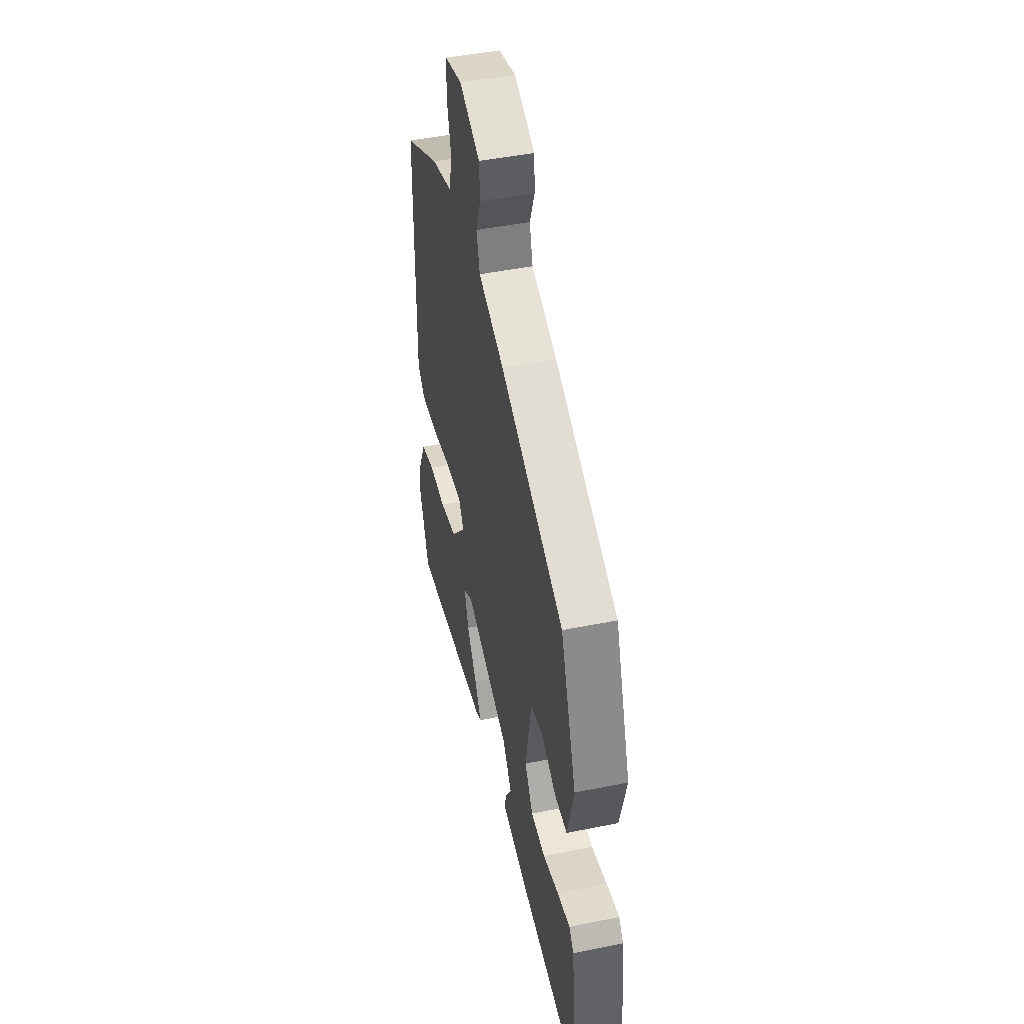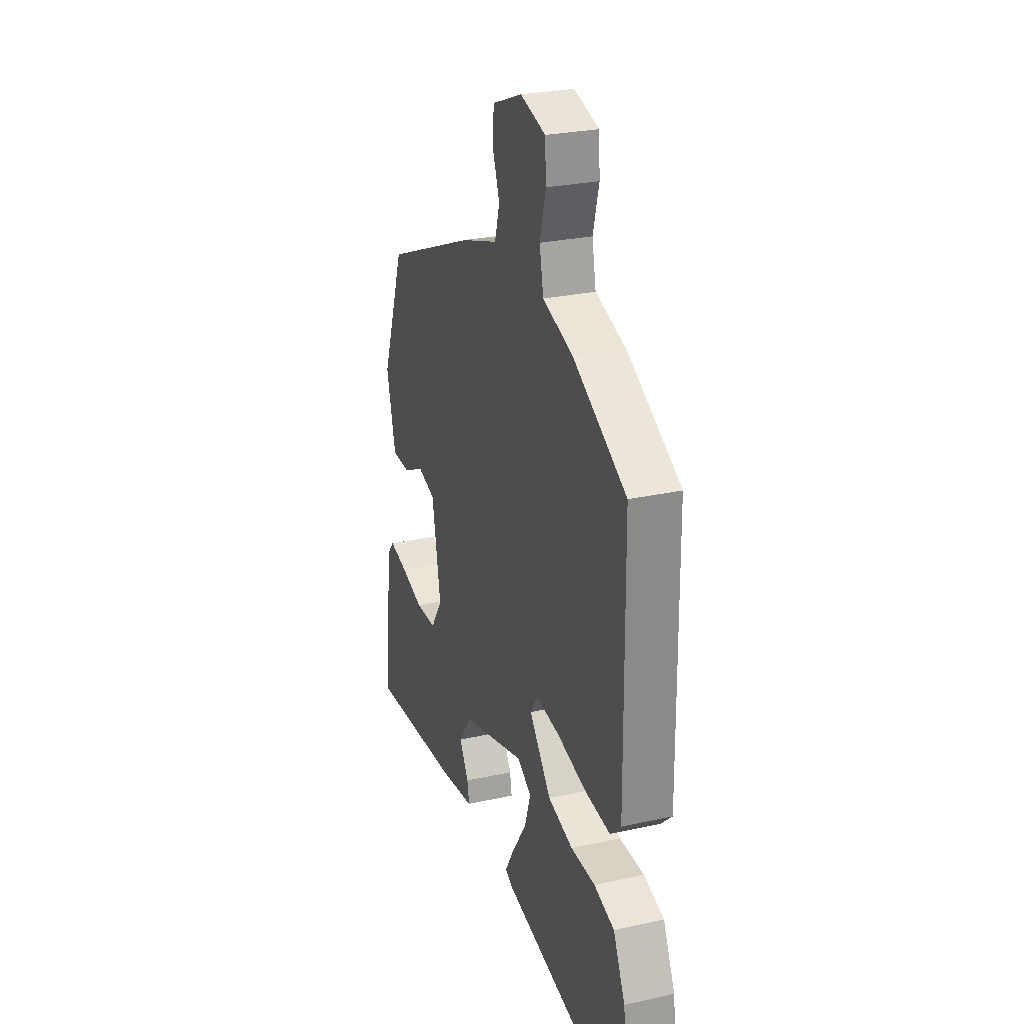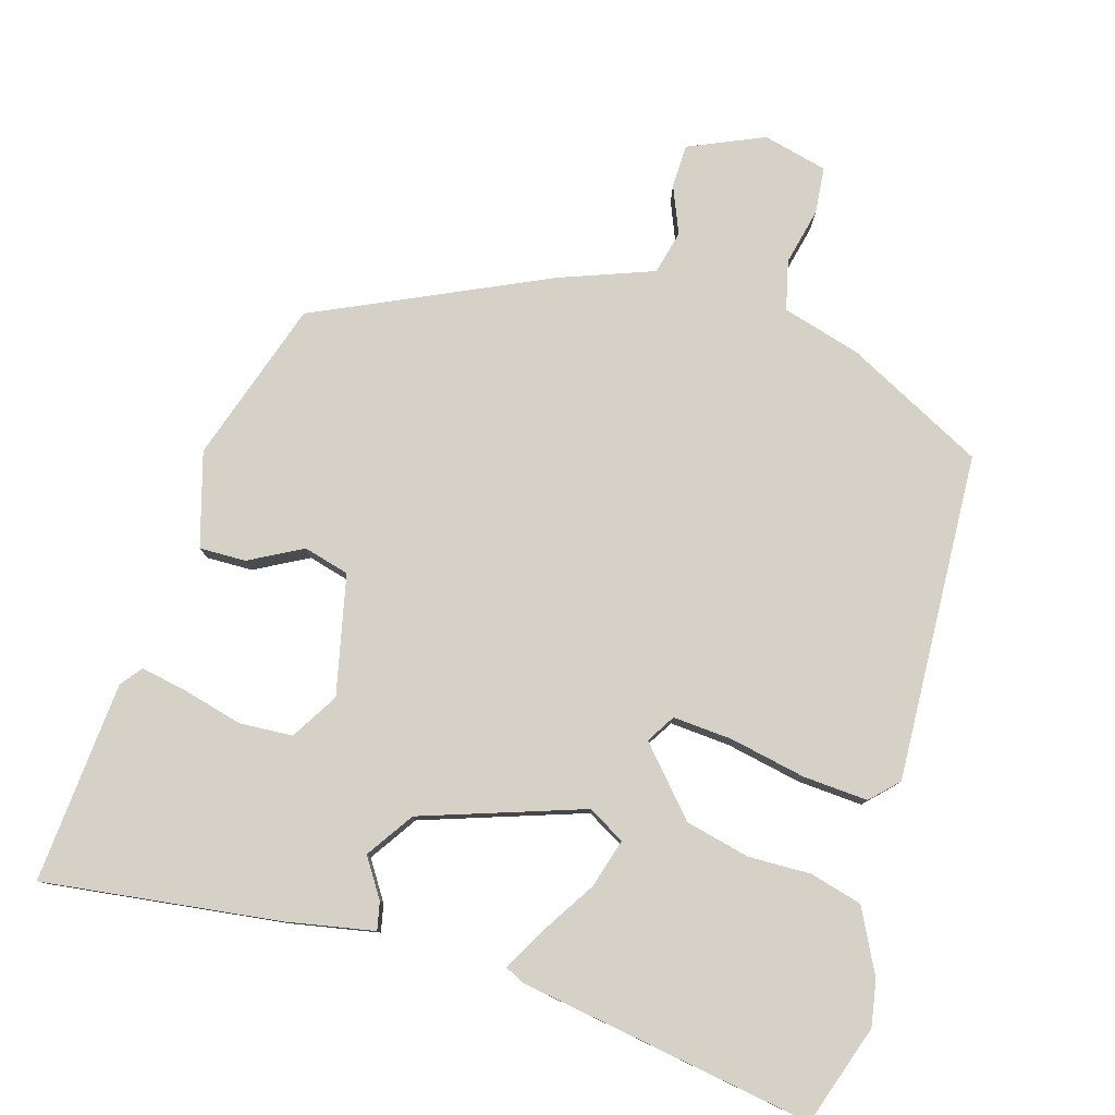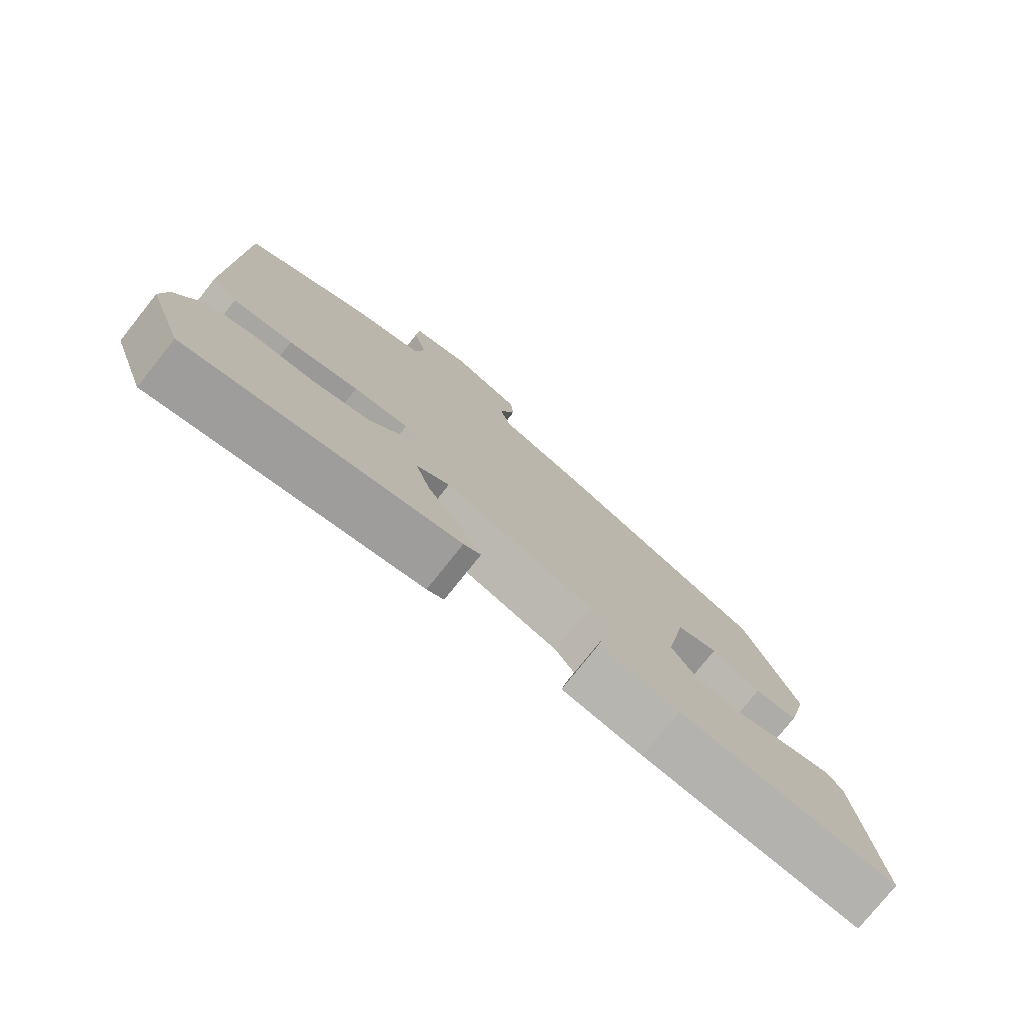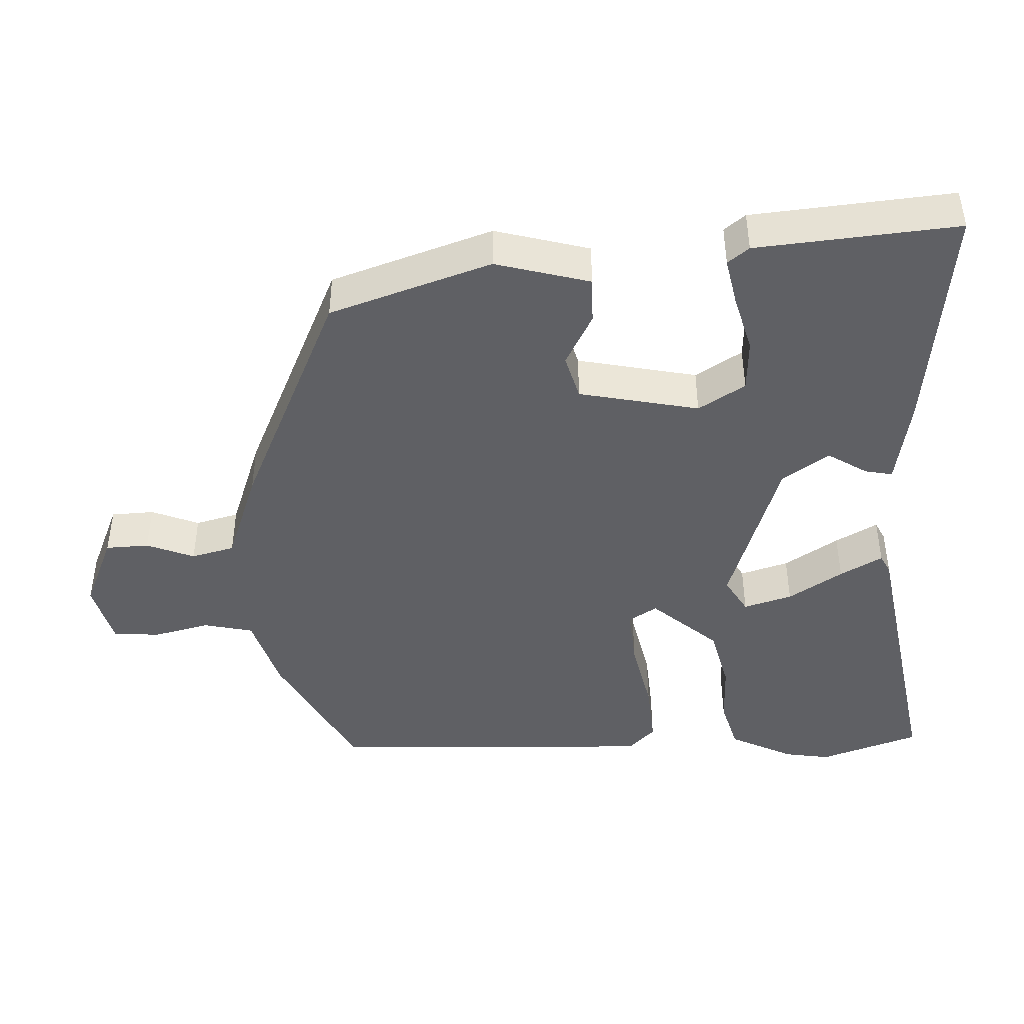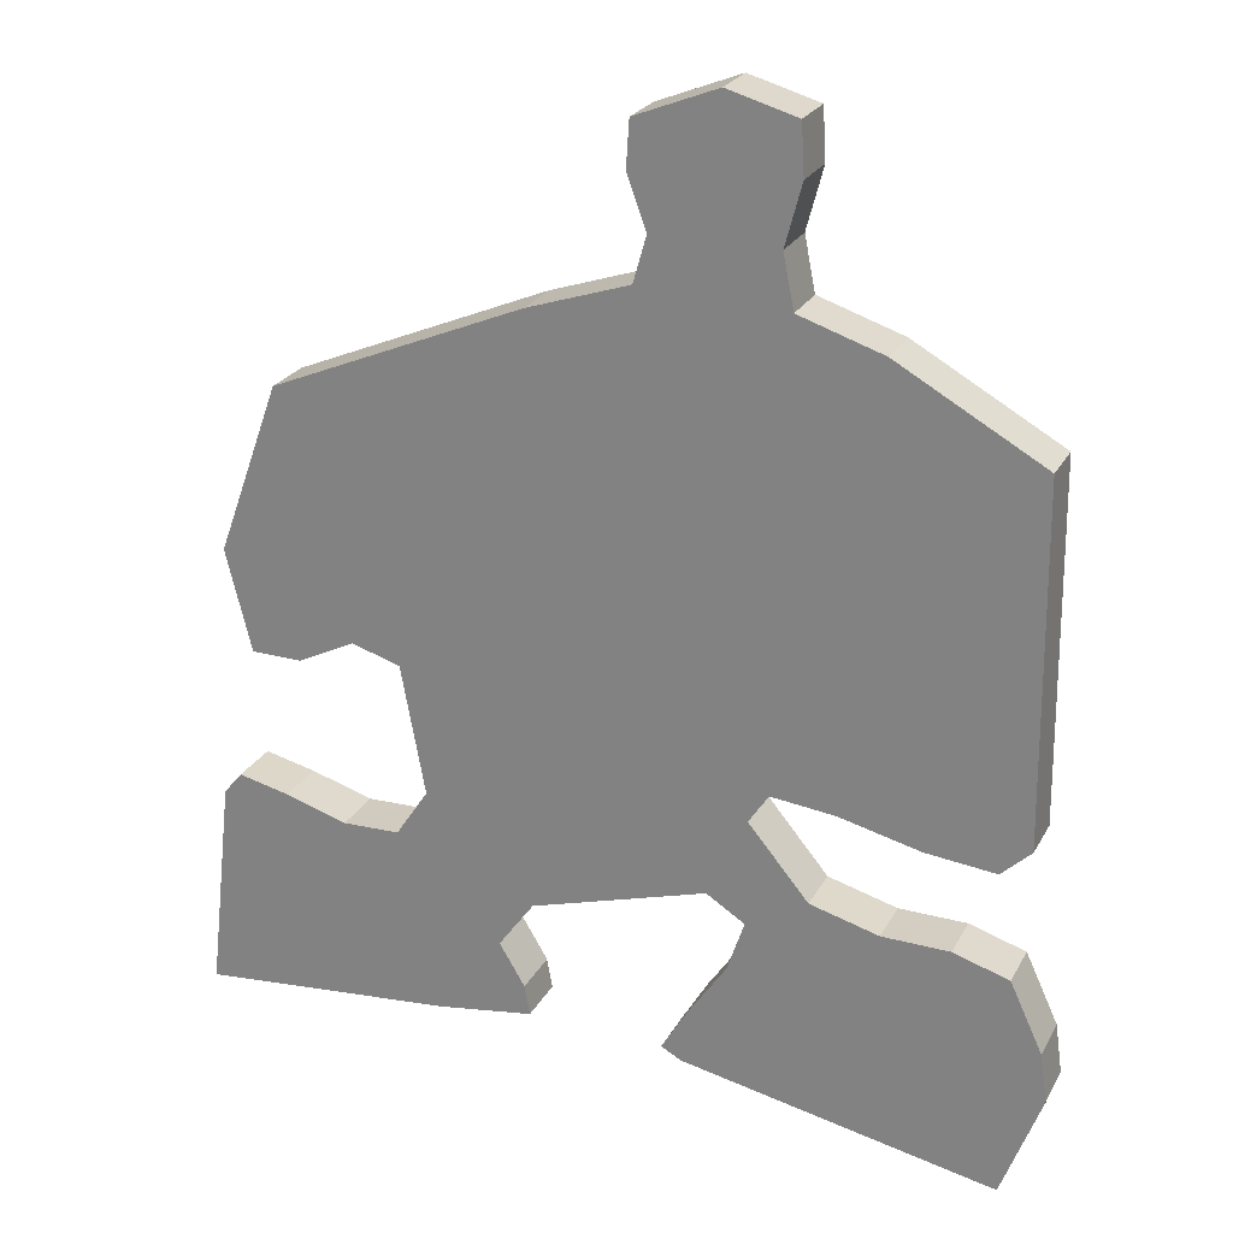
<metadata>
{"format":"obj","ext":"obj","renderer":"f3d","projection":"perspective","resolution":1024,"background":"white","views":[{"elev":46.7,"azim":77.1,"up":"+Z"},{"elev":27.0,"azim":-109.0,"up":"+Z"},{"elev":79.4,"azim":-165.5,"up":"+Y"},{"elev":-77.3,"azim":-38.6,"up":"+Z"},{"elev":-44.3,"azim":91.1,"up":"+Y"},{"elev":24.5,"azim":-157.3,"up":"+Z"}]}
</metadata>
<code>
v -0.496 0.07 0.383
v -0.308 0.07 0.488
v -0.2 0.07 0.523
v -0.186 0.07 0.592
v -0.207 0.07 0.671
v -0.203 0.07 0.736
v -0.114 0.07 0.761
v -0.008 0.07 0.719
v -0.004 0.07 0.659
v -0.029 0.07 0.592
v -0.012 0.07 0.532
v 0.12 0.07 0.488
v 0.447 0.07 0.35
v 0.528 0.07 0.127
v 0.495 0.07 -0.005
v 0.43 0.07 -0.006
v 0.355 0.07 0.031
v 0.292 0.07 0.012
v 0.261 0.07 -0.156
v 0.303 0.07 -0.22
v 0.377 0.07 -0.222
v 0.458 0.07 -0.198
v 0.524 0.07 -0.183
v 0.548 0.07 -0.212
v 0.58 0.07 -0.492
v 0.248 0.07 -0.461
v 0.125 0.07 -0.442
v 0.132 0.07 -0.403
v 0.165 0.07 -0.348
v 0.119 0.07 -0.284
v -0.109 0.07 -0.215
v -0.159 0.07 -0.246
v -0.137 0.07 -0.313
v -0.087 0.07 -0.387
v -0.053 0.07 -0.445
v -0.079 0.07 -0.459
v -0.486 0.07 -0.539
v -0.537 0.07 -0.401
v -0.528 0.07 -0.337
v -0.486 0.07 -0.247
v -0.414 0.07 -0.225
v -0.327 0.07 -0.224
v -0.238 0.07 -0.2
v -0.16 0.07 -0.107
v -0.186 0.07 -0.068
v -0.269 0.07 -0.077
v -0.374 0.07 -0.102
v -0.464 0.07 -0.111
v -0.502 0.07 -0.075
v -0.496 0 0.383
v -0.308 0 0.488
v -0.2 0 0.523
v -0.186 0 0.592
v -0.207 0 0.671
v -0.203 0 0.736
v -0.114 0 0.761
v -0.008 0 0.719
v -0.004 0 0.659
v -0.029 0 0.592
v -0.012 0 0.532
v 0.12 0 0.488
v 0.447 0 0.35
v 0.528 0 0.127
v 0.495 0 -0.005
v 0.43 0 -0.006
v 0.355 0 0.031
v 0.292 0 0.012
v 0.261 0 -0.156
v 0.303 0 -0.22
v 0.377 0 -0.222
v 0.458 0 -0.198
v 0.524 0 -0.183
v 0.548 0 -0.212
v 0.58 0 -0.492
v 0.248 0 -0.461
v 0.125 0 -0.442
v 0.132 0 -0.403
v 0.165 0 -0.348
v 0.119 0 -0.284
v -0.109 0 -0.215
v -0.159 0 -0.246
v -0.137 0 -0.313
v -0.087 0 -0.387
v -0.053 0 -0.445
v -0.079 0 -0.459
v -0.486 0 -0.539
v -0.537 0 -0.401
v -0.528 0 -0.337
v -0.486 0 -0.247
v -0.414 0 -0.225
v -0.327 0 -0.224
v -0.238 0 -0.2
v -0.16 0 -0.107
v -0.186 0 -0.068
v -0.269 0 -0.077
v -0.374 0 -0.102
v -0.464 0 -0.111
v -0.502 0 -0.075
f 46 47 48 49
f 45 46 49 1
f 39 40 41 42
f 39 42 43
f 38 39 43
f 37 38 43
f 33 34 35 36
f 33 36 37 43
f 26 27 28 29
f 26 29 30
f 25 26 30
f 24 25 30
f 21 22 23 24
f 21 24 30
f 20 21 30 31
f 14 15 16 17
f 14 17 18
f 11 12 13 14
f 11 14 18
f 7 8 9 10
f 7 10 11
f 4 5 6 7
f 3 4 7 11
f 45 1 2 3
f 44 45 3 11
f 32 33 43
f 31 32 43 44
f 19 20 31 44
f 11 18 19 44
f 98 97 96 95
f 50 98 95 94
f 91 90 89 88
f 92 91 88
f 92 88 87
f 92 87 86
f 85 84 83 82
f 92 86 85 82
f 78 77 76 75
f 79 78 75
f 79 75 74
f 79 74 73
f 73 72 71 70
f 79 73 70
f 80 79 70 69
f 66 65 64 63
f 67 66 63
f 63 62 61 60
f 67 63 60
f 59 58 57 56
f 60 59 56
f 56 55 54 53
f 60 56 53 52
f 52 51 50 94
f 60 52 94 93
f 92 82 81
f 93 92 81 80
f 93 80 69 68
f 93 68 67 60
f 1 50 51 2
f 2 51 52 3
f 3 52 53 4
f 4 53 54 5
f 5 54 55 6
f 6 55 56 7
f 7 56 57 8
f 8 57 58 9
f 9 58 59 10
f 10 59 60 11
f 11 60 61 12
f 12 61 62 13
f 13 62 63 14
f 14 63 64 15
f 15 64 65 16
f 16 65 66 17
f 17 66 67 18
f 18 67 68 19
f 19 68 69 20
f 20 69 70 21
f 21 70 71 22
f 22 71 72 23
f 23 72 73 24
f 24 73 74 25
f 25 74 75 26
f 26 75 76 27
f 27 76 77 28
f 28 77 78 29
f 29 78 79 30
f 30 79 80 31
f 31 80 81 32
f 32 81 82 33
f 33 82 83 34
f 34 83 84 35
f 35 84 85 36
f 36 85 86 37
f 37 86 87 38
f 38 87 88 39
f 39 88 89 40
f 40 89 90 41
f 41 90 91 42
f 42 91 92 43
f 43 92 93 44
f 44 93 94 45
f 45 94 95 46
f 46 95 96 47
f 47 96 97 48
f 48 97 98 49
f 49 98 50 1

</code>
